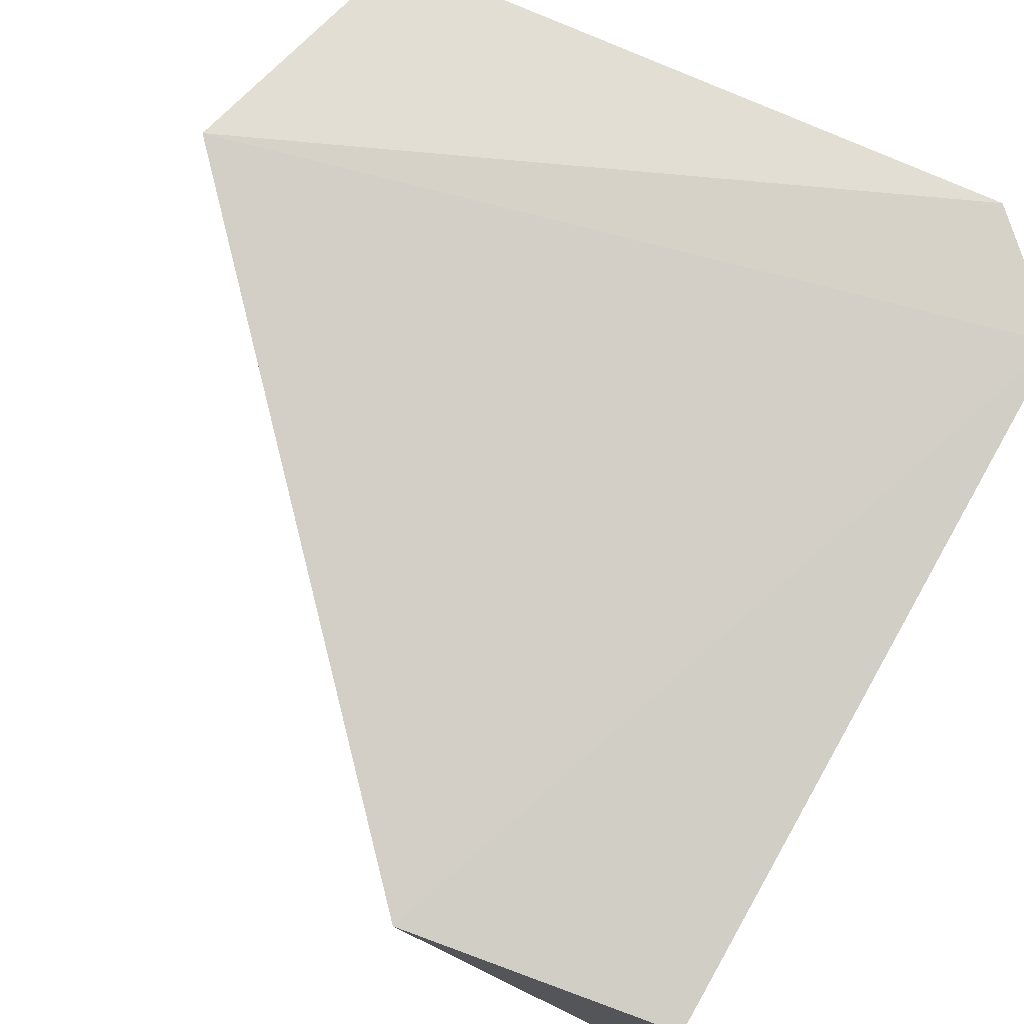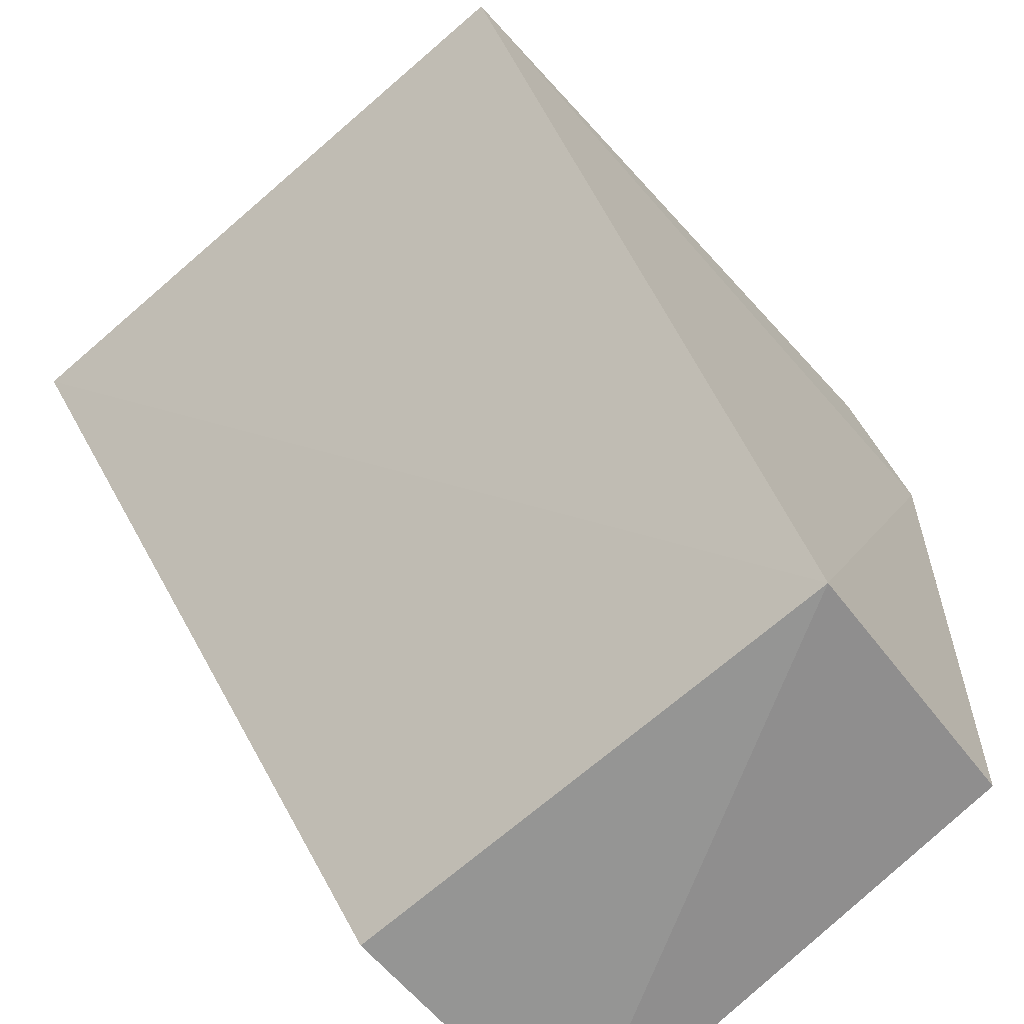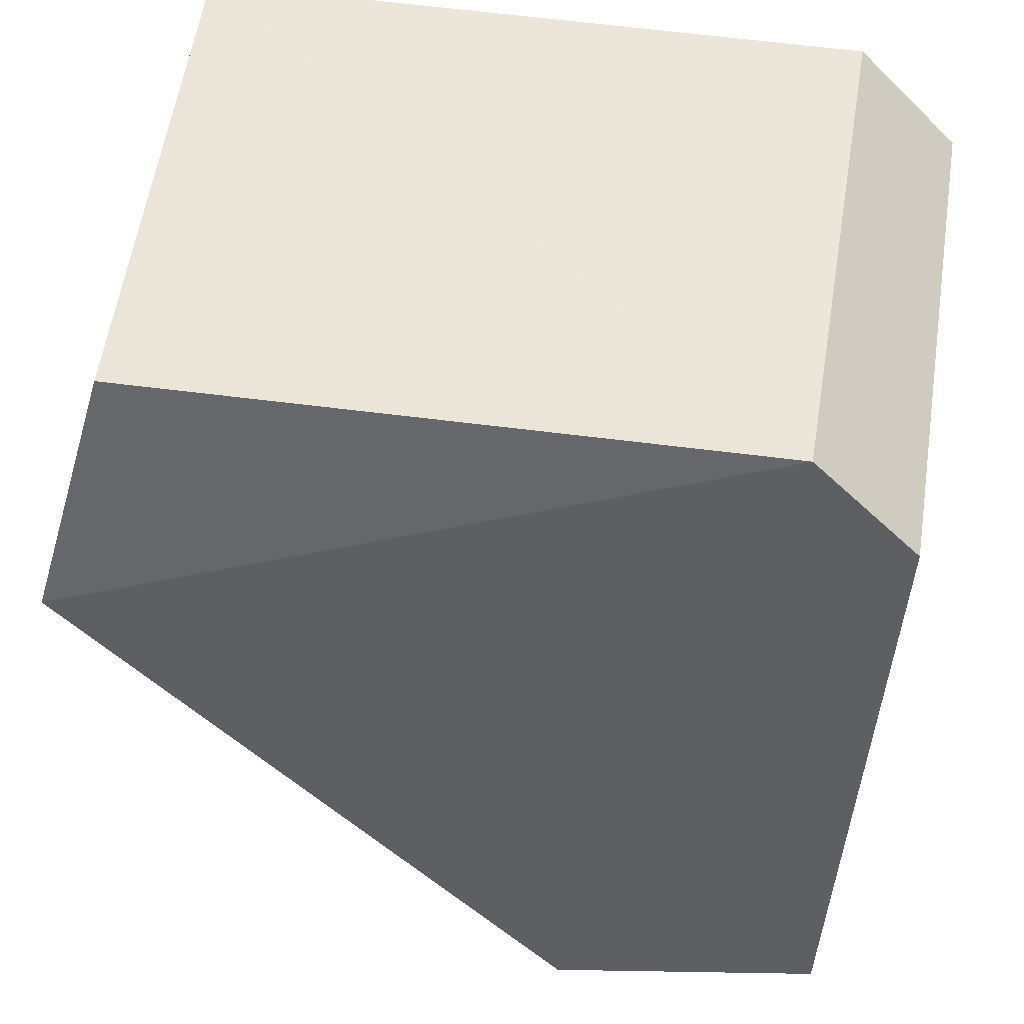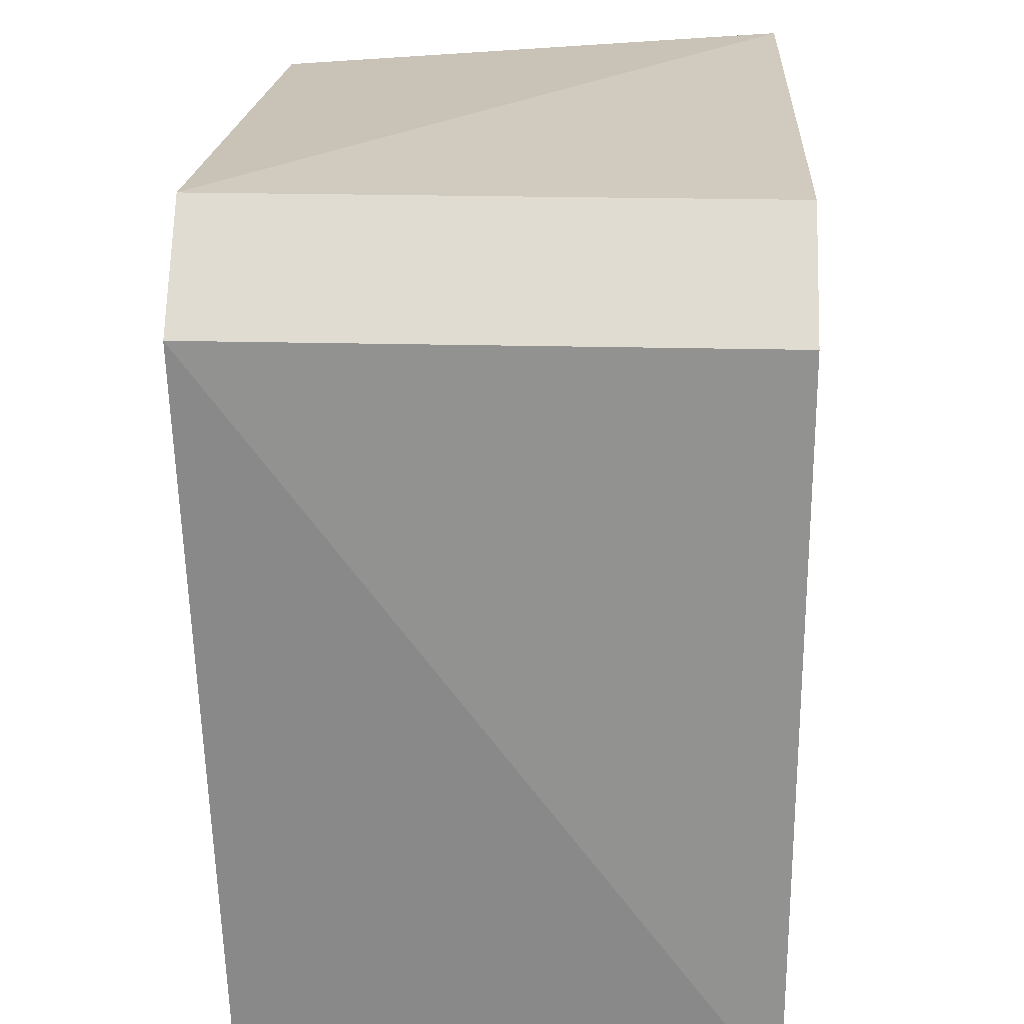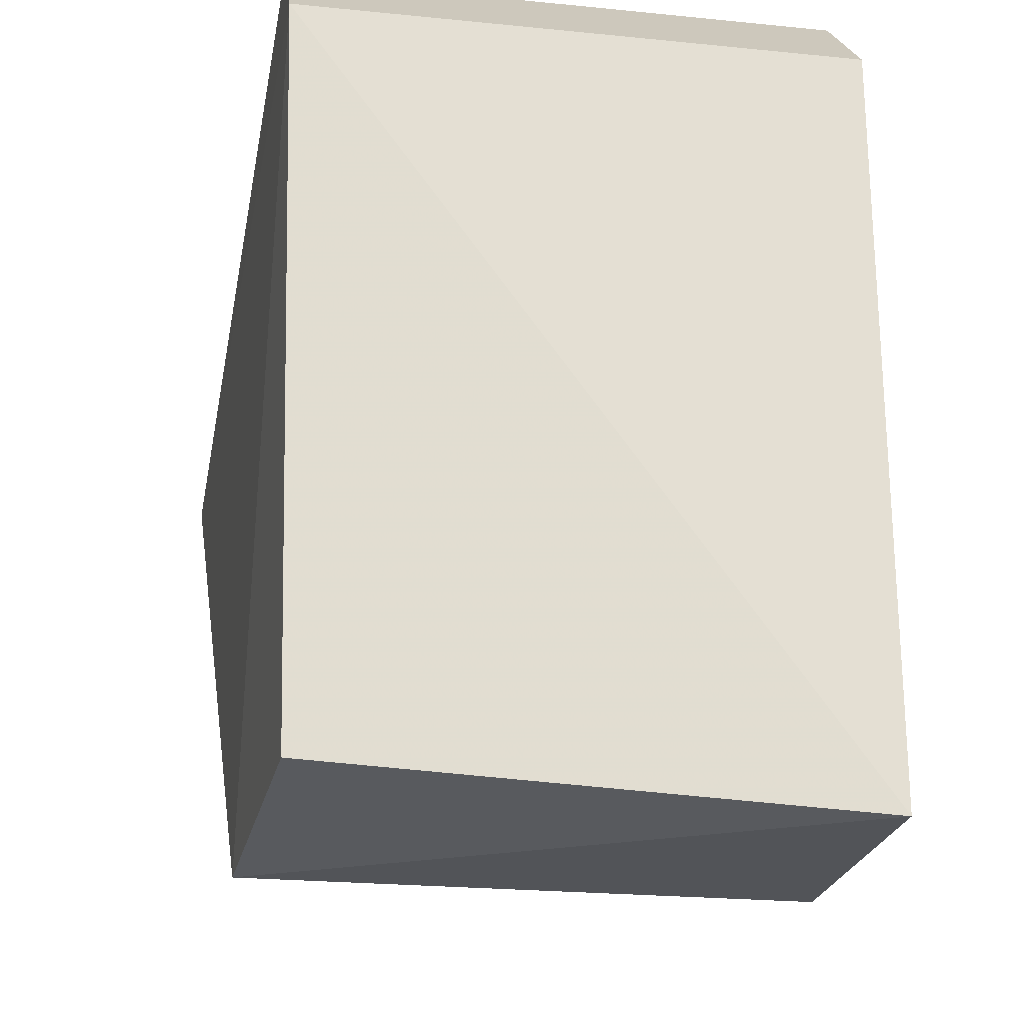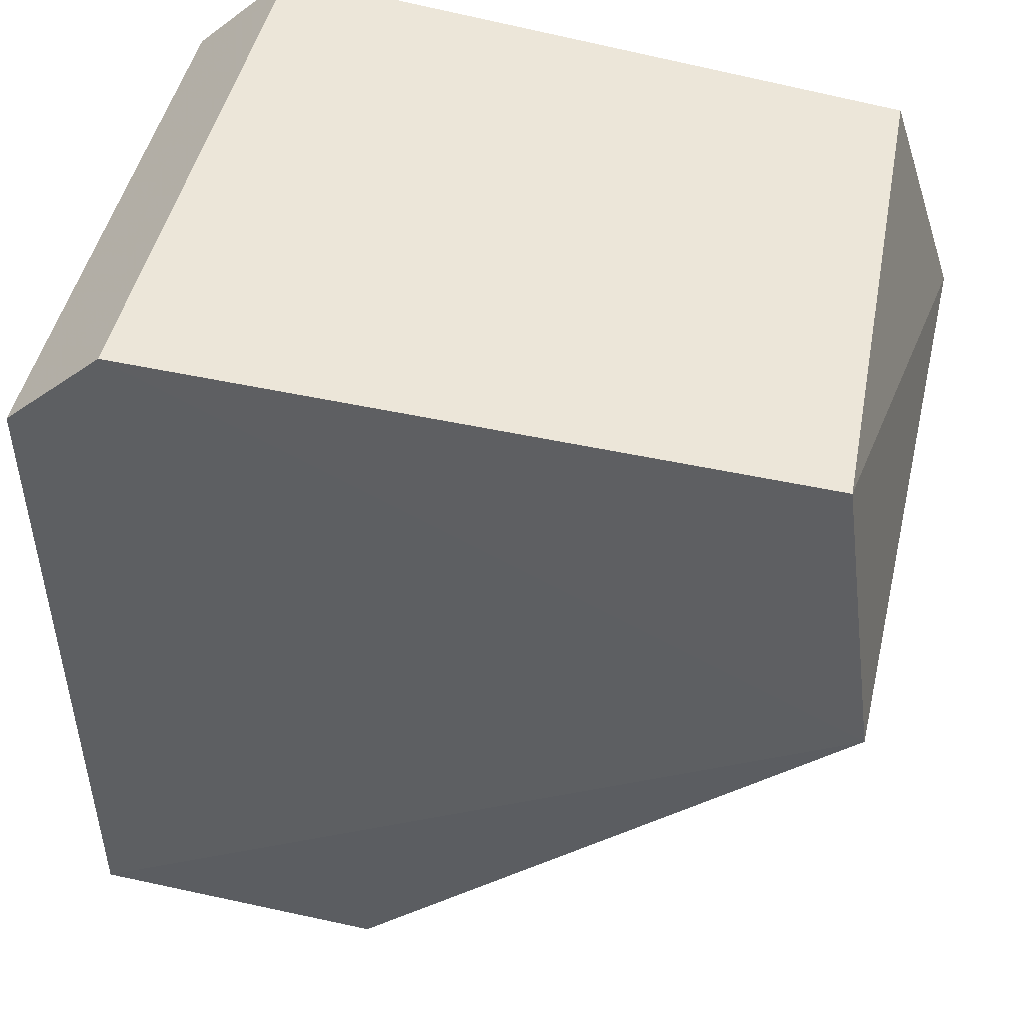
<metadata>
{"format":"obj","ext":"obj","renderer":"f3d","projection":"perspective","resolution":1024,"background":"white","views":[{"elev":79.8,"azim":27.0,"up":"+Z"},{"elev":-67.4,"azim":-48.4,"up":"+Y"},{"elev":48.3,"azim":9.7,"up":"+Y"},{"elev":23.5,"azim":92.4,"up":"+Y"},{"elev":-23.0,"azim":80.3,"up":"+Y"},{"elev":49.1,"azim":-166.3,"up":"+Y"}]}
</metadata>
<code>
v 0.3296 0.1713 0.05428
v 0.1656 0.1333 -0.06598
v 0.2678 0.01685 -0.05903
v 0.1668 0.1329 0.0604
v 0.309 0.1919 -0.05903
v 0.3237 0.02359 0.04992
v 0.1811 0.1852 0.04992
v 0.3296 0.01685 -0.05903
v 0.2678 0.01685 0.05428
v 0.1751 0.1919 -0.05903
v 0.309 0.1919 0.05428
v 0.3296 0.1713 -0.05903
f 1 8 12
f 3 2 8
f 1 6 8
f 8 6 9
f 2 3 9
f 4 2 9
f 1 4 9
f 6 1 9
f 3 8 9
f 2 4 10
f 5 2 10
f 4 7 10
f 10 7 11
f 4 1 11
f 1 5 11
f 7 4 11
f 5 10 11
f 5 1 12
f 2 5 12
f 8 2 12

</code>
